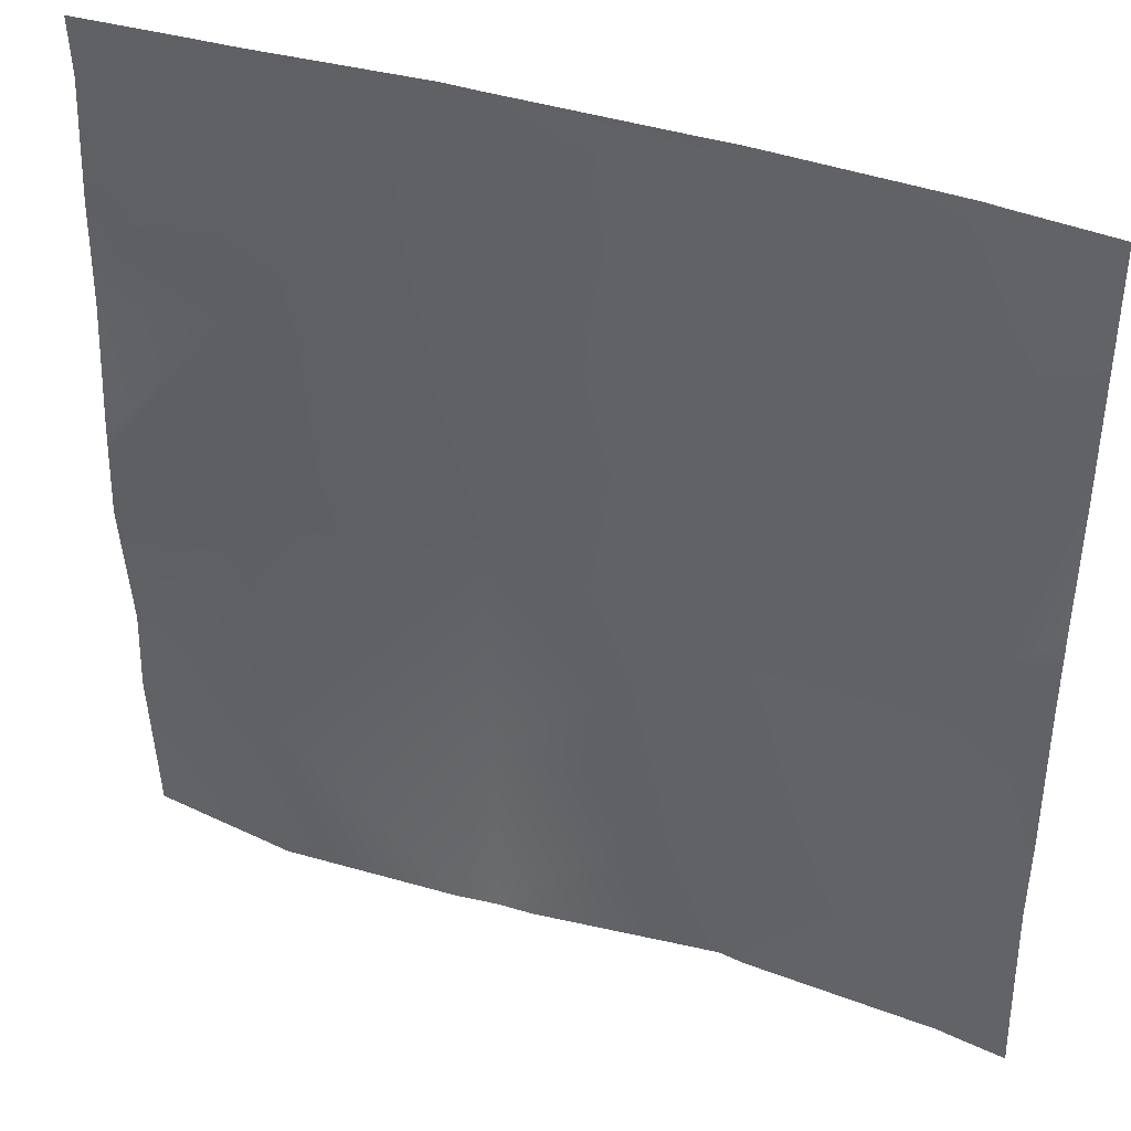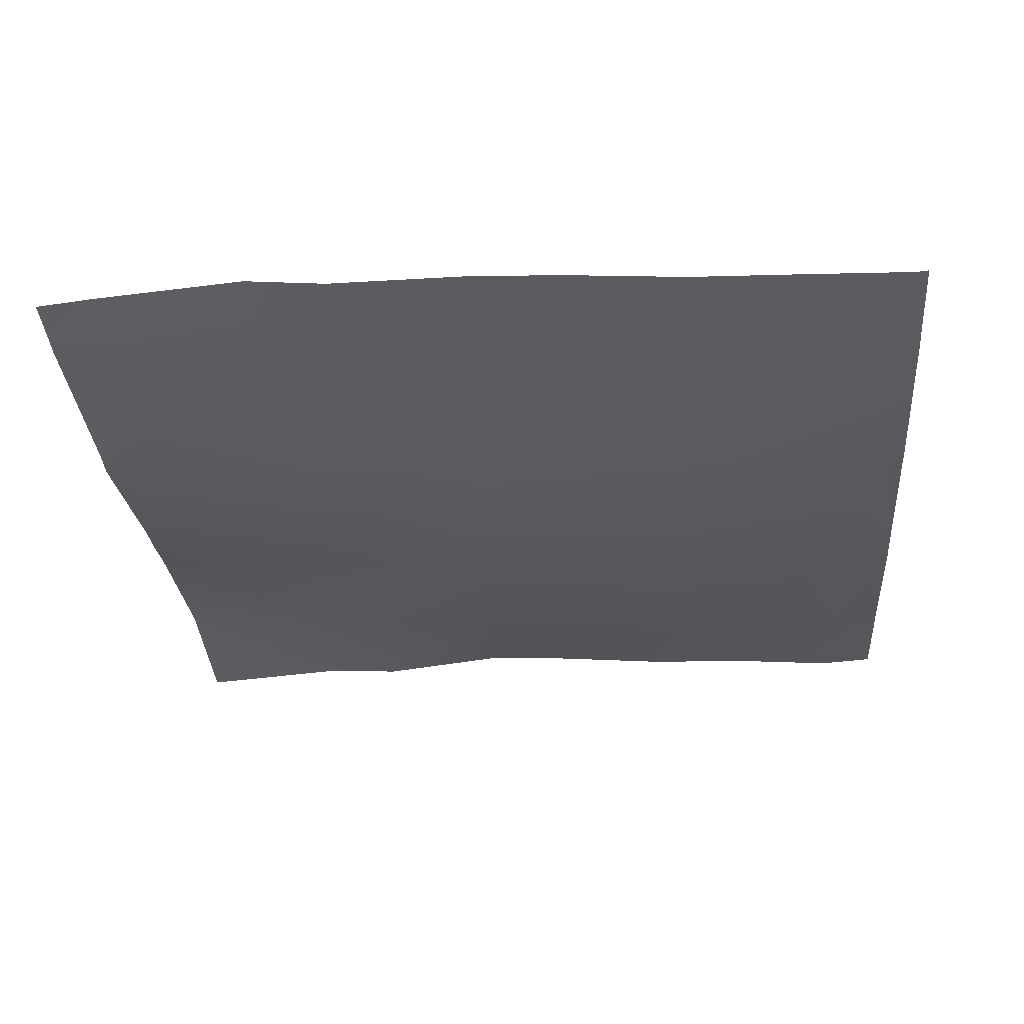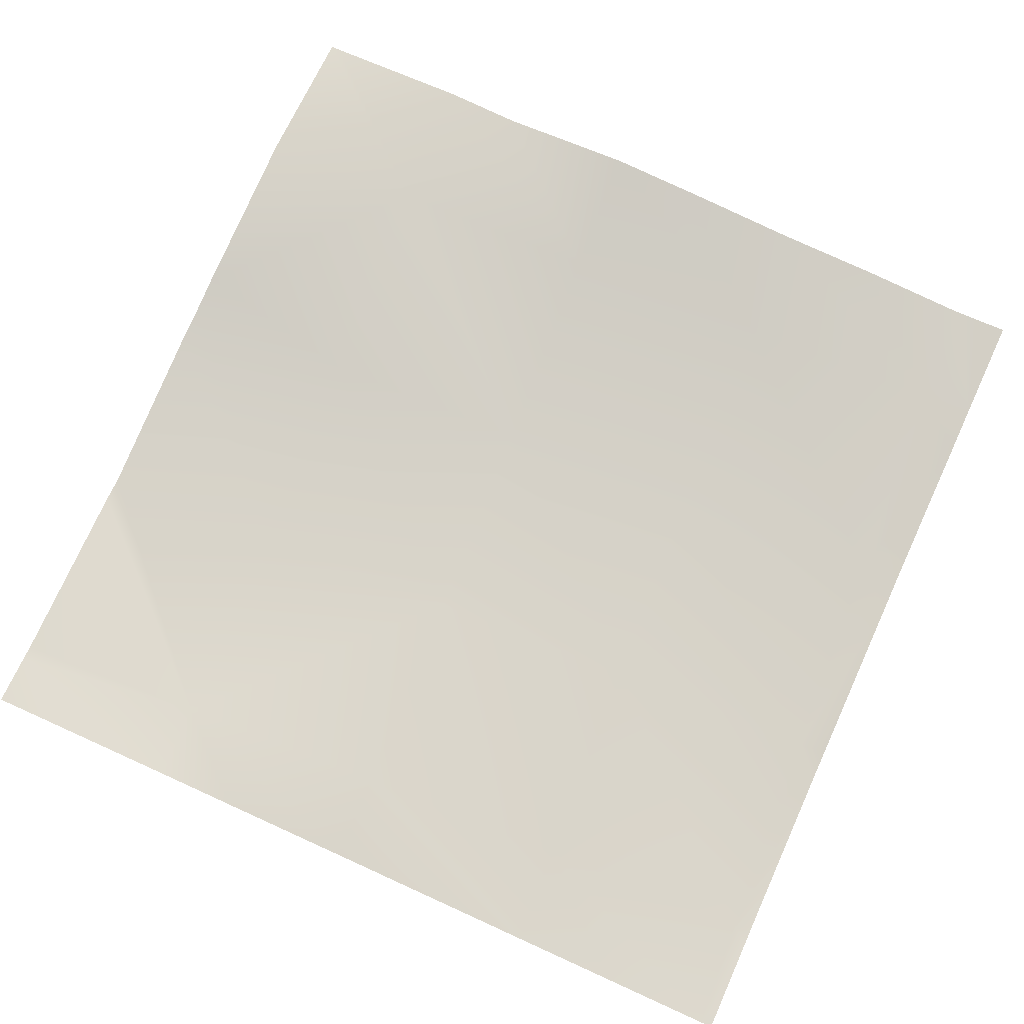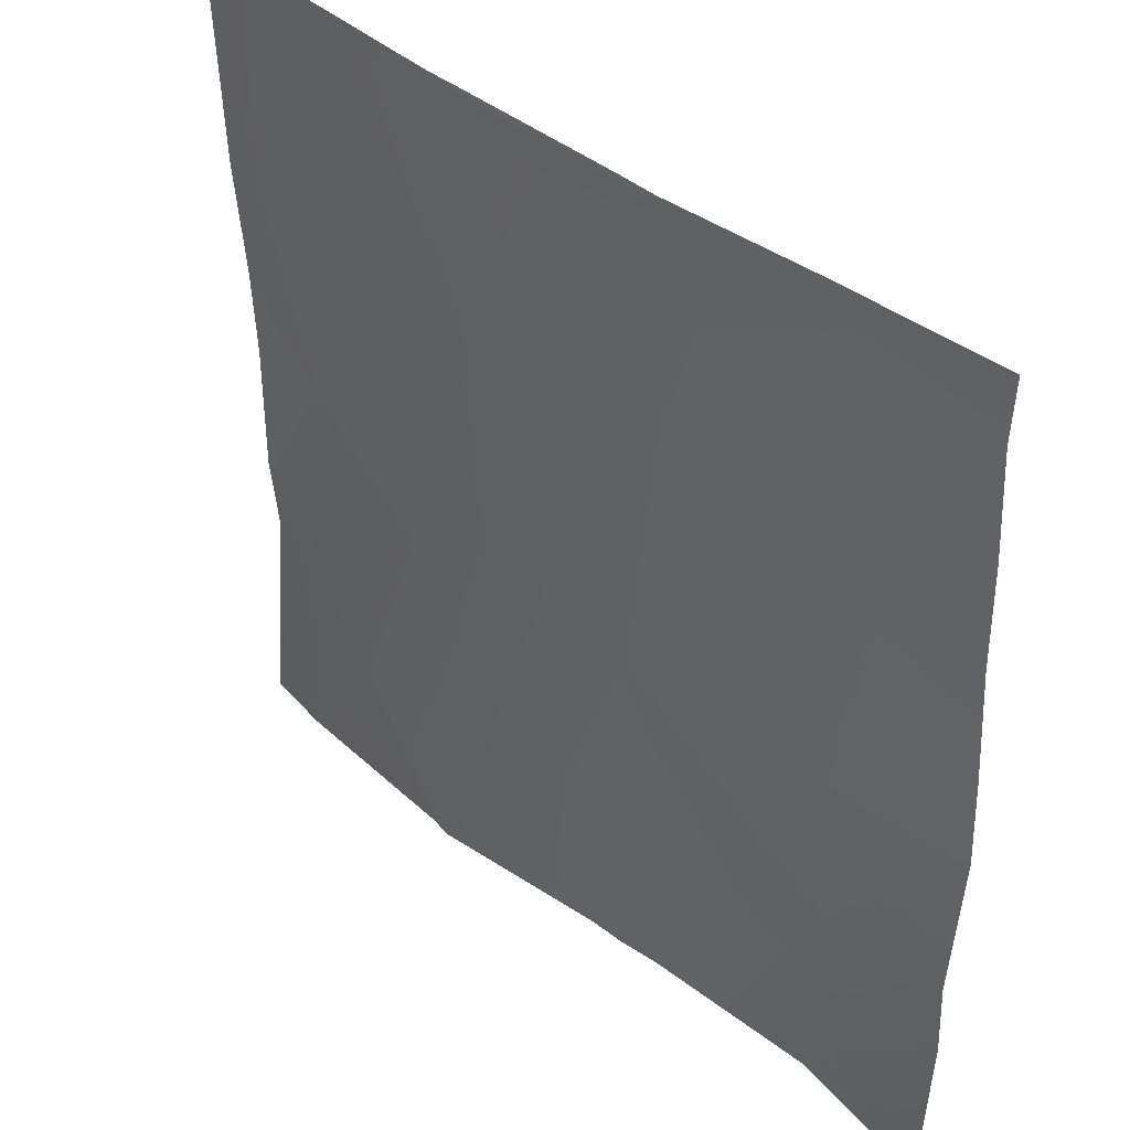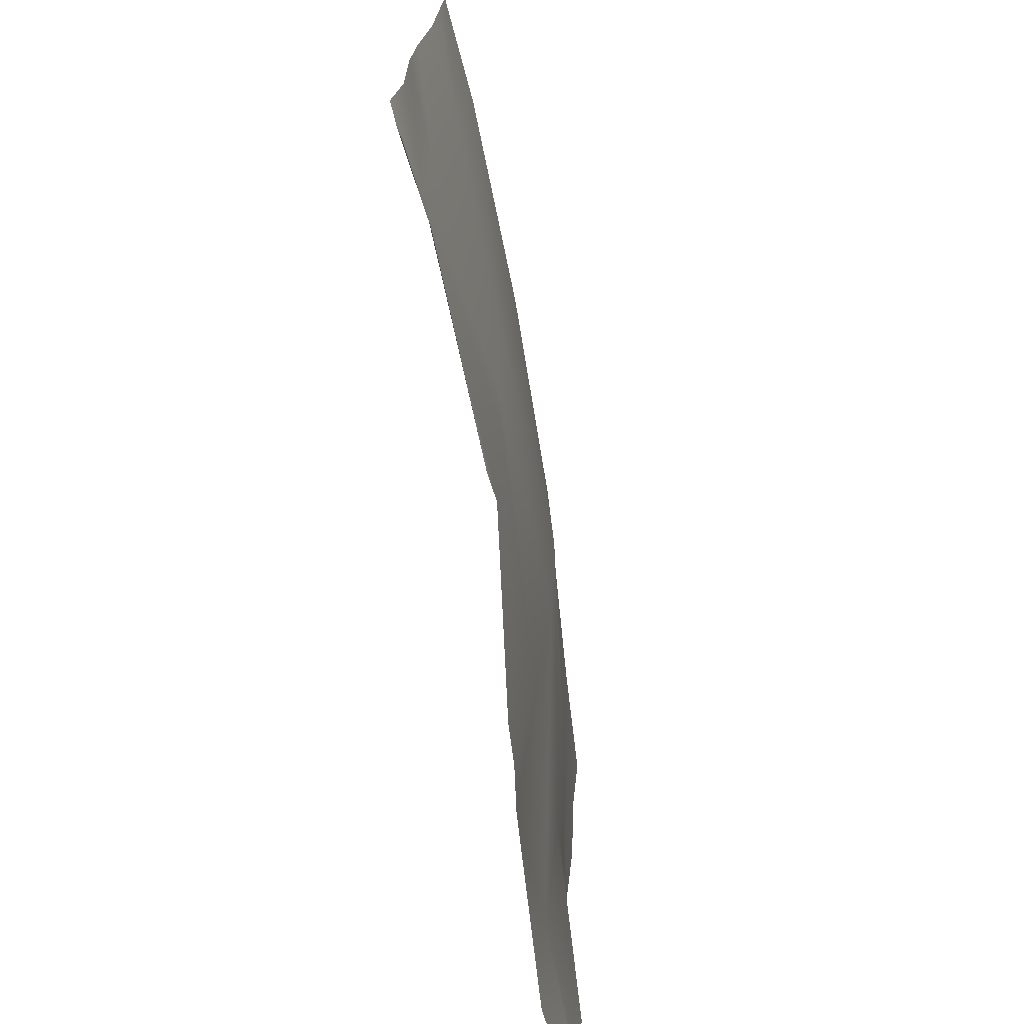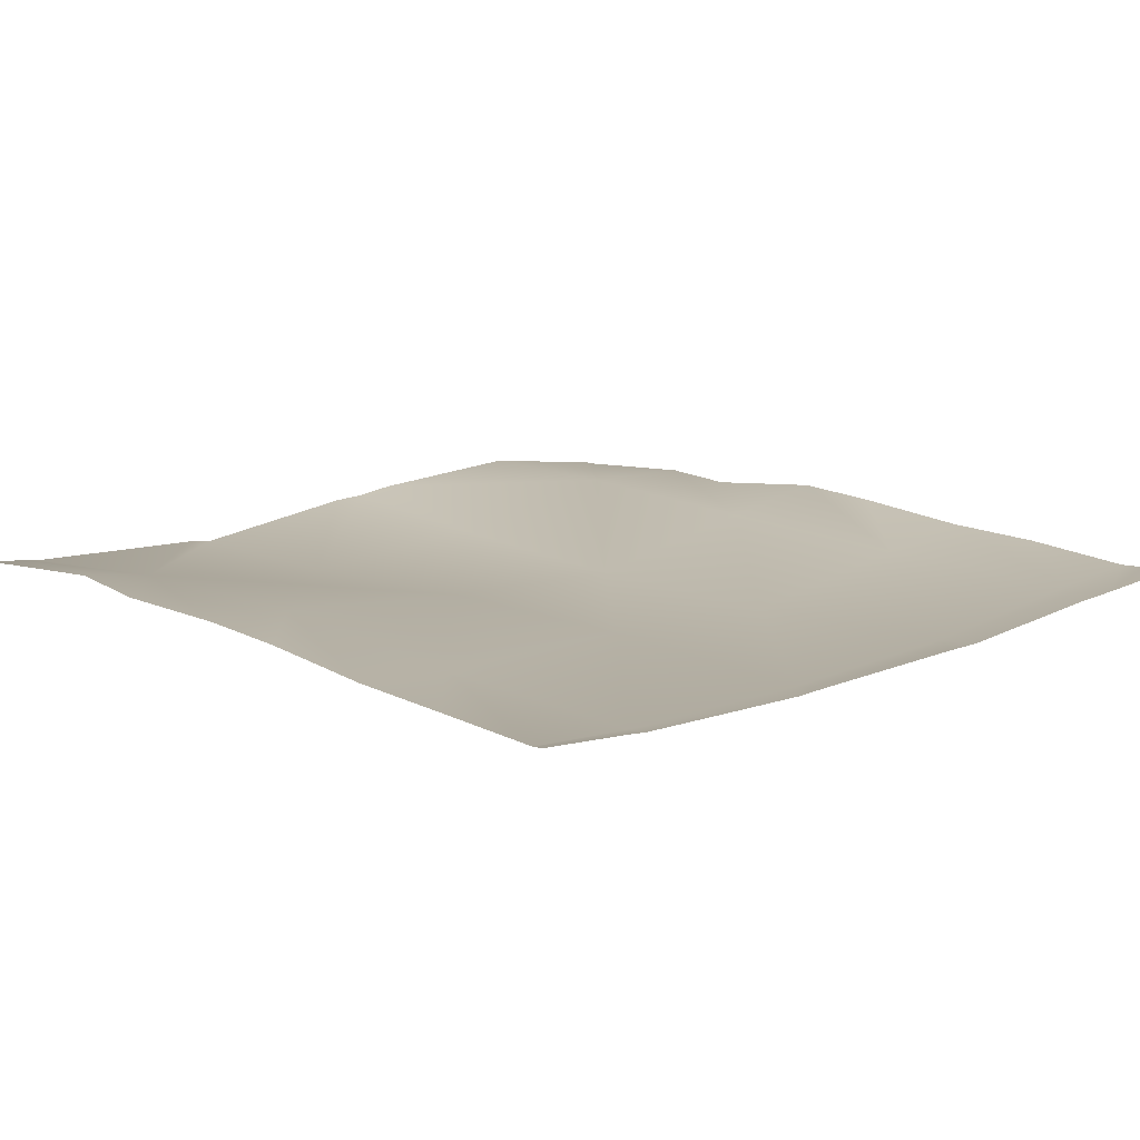
<metadata>
{"format":"obj","ext":"obj","renderer":"f3d","projection":"perspective","resolution":1024,"background":"white","views":[{"elev":39.5,"azim":-156.9,"up":"+Z"},{"elev":-29.9,"azim":-85.3,"up":"+Y"},{"elev":77.4,"azim":-65.7,"up":"+Y"},{"elev":40.7,"azim":46.2,"up":"+Z"},{"elev":-71.8,"azim":-80.0,"up":"+Z"},{"elev":12.6,"azim":-43.0,"up":"+Y"}]}
</metadata>
<code>
v 320 6.288 -512
v 320 6.755 -507.7
v 323.8 5.809 -512
v 320 7.085 -490.8
v 325.7 6.782 -497.2
v 320 7.674 -496.9
v 320 5.878 -457.1
v 327.4 5.486 -465.3
v 320 6.12 -464.9
v 320 5.615 -448.6
v 328.2 4.851 -449.3
v 320 5.592 -448.9
v 327 5.073 -448
v 320 5.674 -448
v 320 7.135 -480.9
v 320 6.837 -473.9
v 326.5 6.822 -481.2
v 340.9 4.865 -512
v 341.6 4.596 -498
v 339 5.123 -512
v 324.9 5.646 -512
v 354.2 6.582 -512
v 342.5 5.207 -482.1
v 384 6.358 -512
v 373.6 7.584 -499.7
v 384 6.348 -511.3
v 372.9 7.848 -512
v 356.9 6.701 -512
v 357.6 5.392 -498.9
v 359.9 7.093 -512
v 343.3 5.095 -466.1
v 358.4 4.316 -482.9
v 344.2 4.329 -450.1
v 344.3 4.581 -448
v 342.2 4.51 -448
v 357.4 4.779 -448
v 360.1 4.471 -451
v 328.3 4.924 -448
v 359.3 4.026 -466.9
v 374.4 6.636 -483.7
v 384 7.136 -500.3
v 384 6.803 -494.4
v 375.2 5.924 -467.8
v 360.3 4.764 -448
v 372.6 5.718 -448
v 376.1 5.624 -451.8
v 384 6.832 -468.3
v 384 6.648 -460.6
v 376.3 5.886 -448
v 384 6.045 -452.3
v 384 6.174 -450.3
v 384 6.323 -448
v 384 7.913 -484.3
v 384 7.566 -477.5
f 1 2 3
f 4 5 6
f 7 8 9
f 10 11 12
f 10 13 11
f 10 14 13
f 15 16 17
f 18 5 19
f 18 20 5
f 21 5 20
f 18 19 22
f 19 5 23
f 6 3 2
f 6 5 3
f 5 21 3
f 24 25 26
f 24 27 25
f 28 19 29
f 28 22 19
f 30 25 27
f 9 17 16
f 9 8 17
f 17 8 23
f 31 8 11
f 8 31 23
f 23 31 32
f 31 11 33
f 23 5 17
f 12 8 7
f 12 11 8
f 34 33 35
f 33 36 37
f 33 34 36
f 11 35 33
f 11 38 35
f 39 31 33
f 38 11 13
f 32 29 23
f 29 32 25
f 40 32 39
f 32 40 25
f 40 41 25
f 40 42 41
f 40 39 43
f 30 29 25
f 30 28 29
f 39 32 31
f 44 37 36
f 37 45 46
f 37 44 45
f 46 43 37
f 46 47 43
f 46 48 47
f 49 50 46
f 49 51 50
f 51 49 52
f 49 46 45
f 39 37 43
f 53 43 54
f 53 40 43
f 37 39 33
f 29 19 23
f 15 5 4
f 15 17 5
f 41 26 25
f 47 54 43
f 50 48 46
f 53 42 40

</code>
